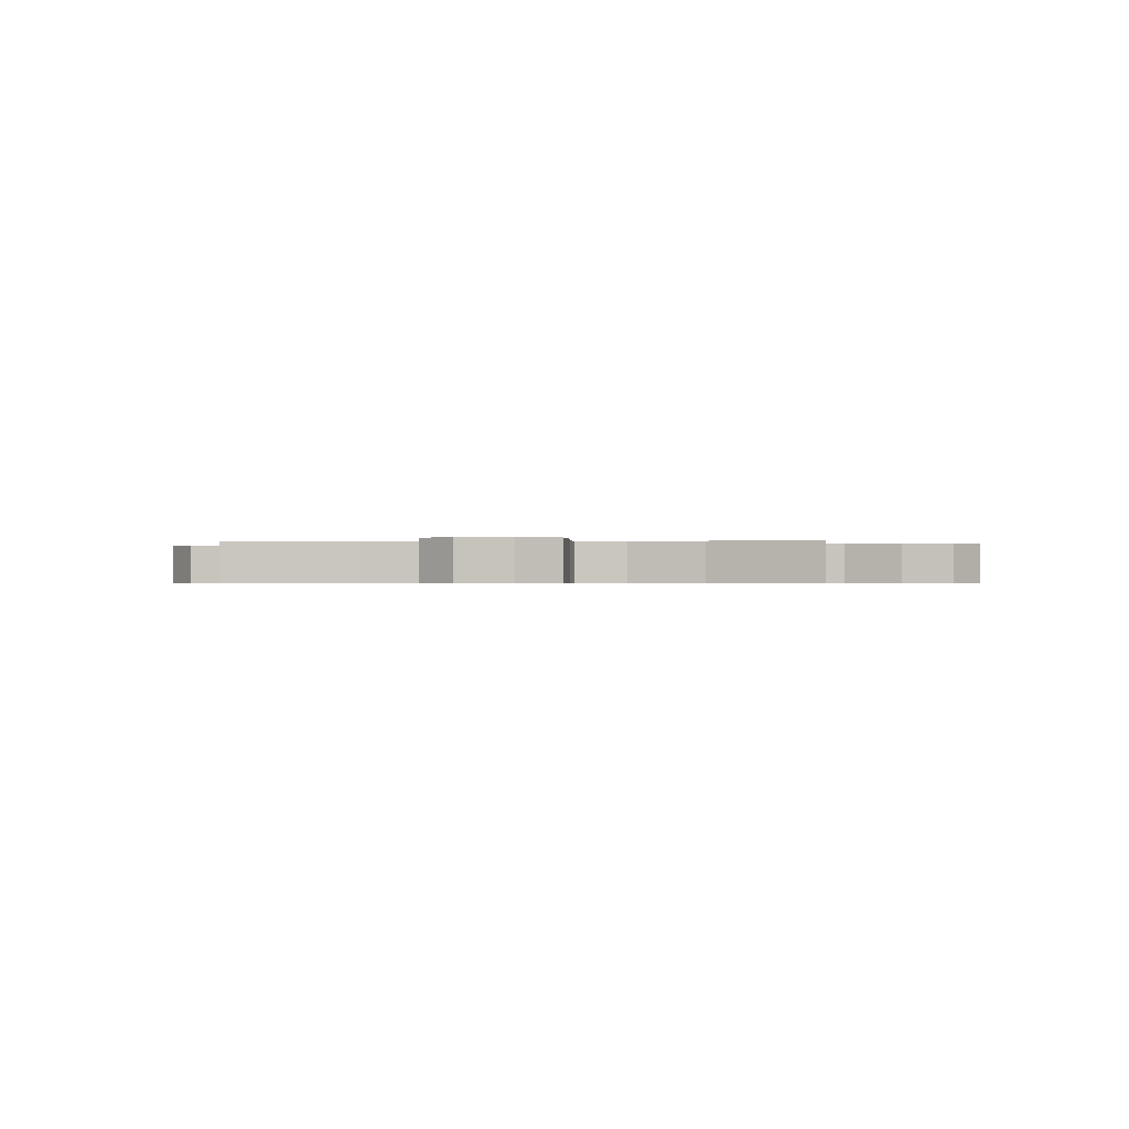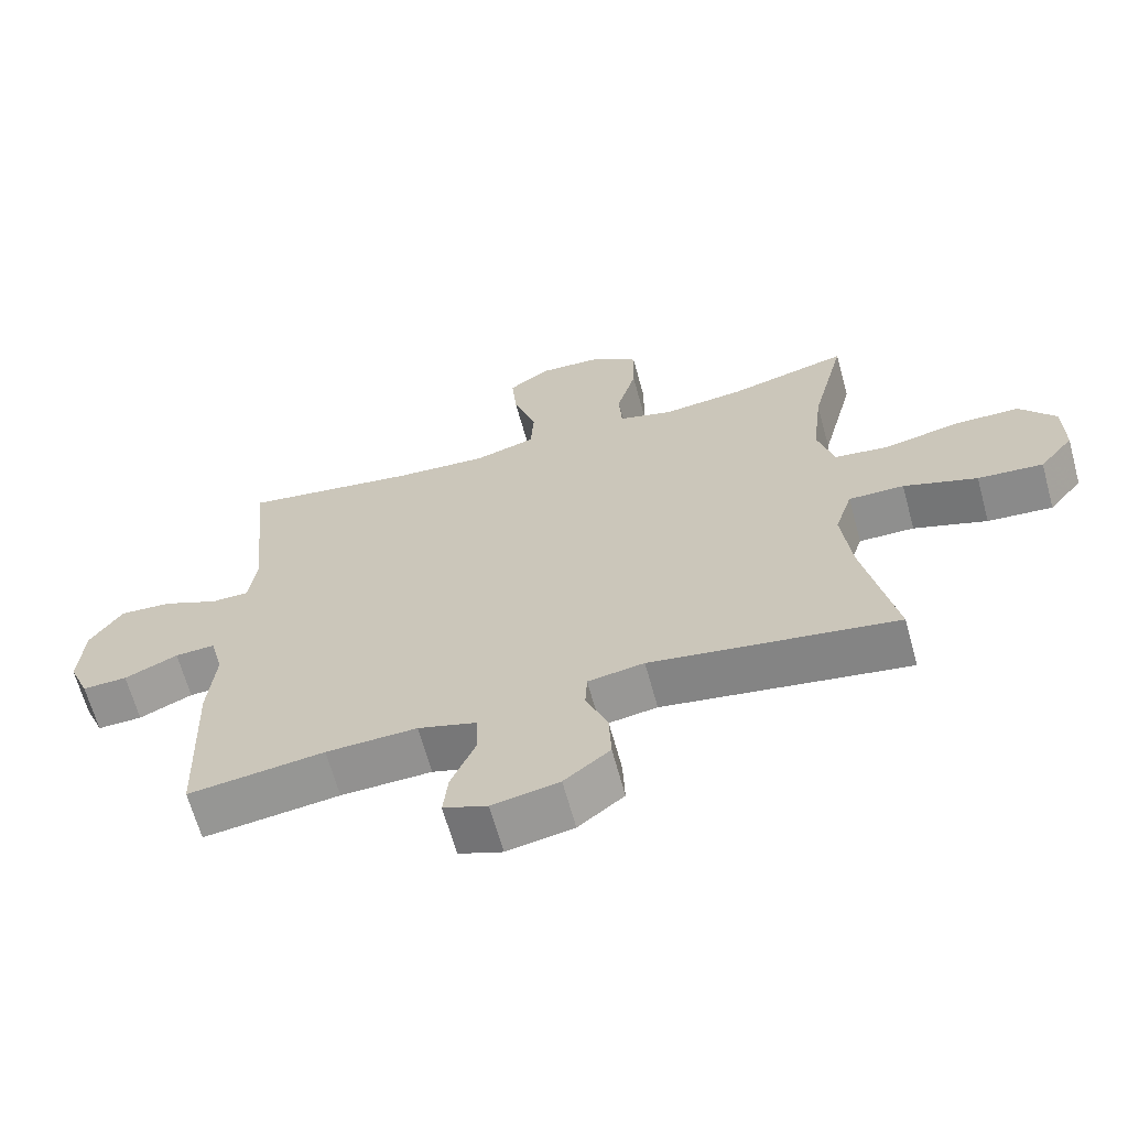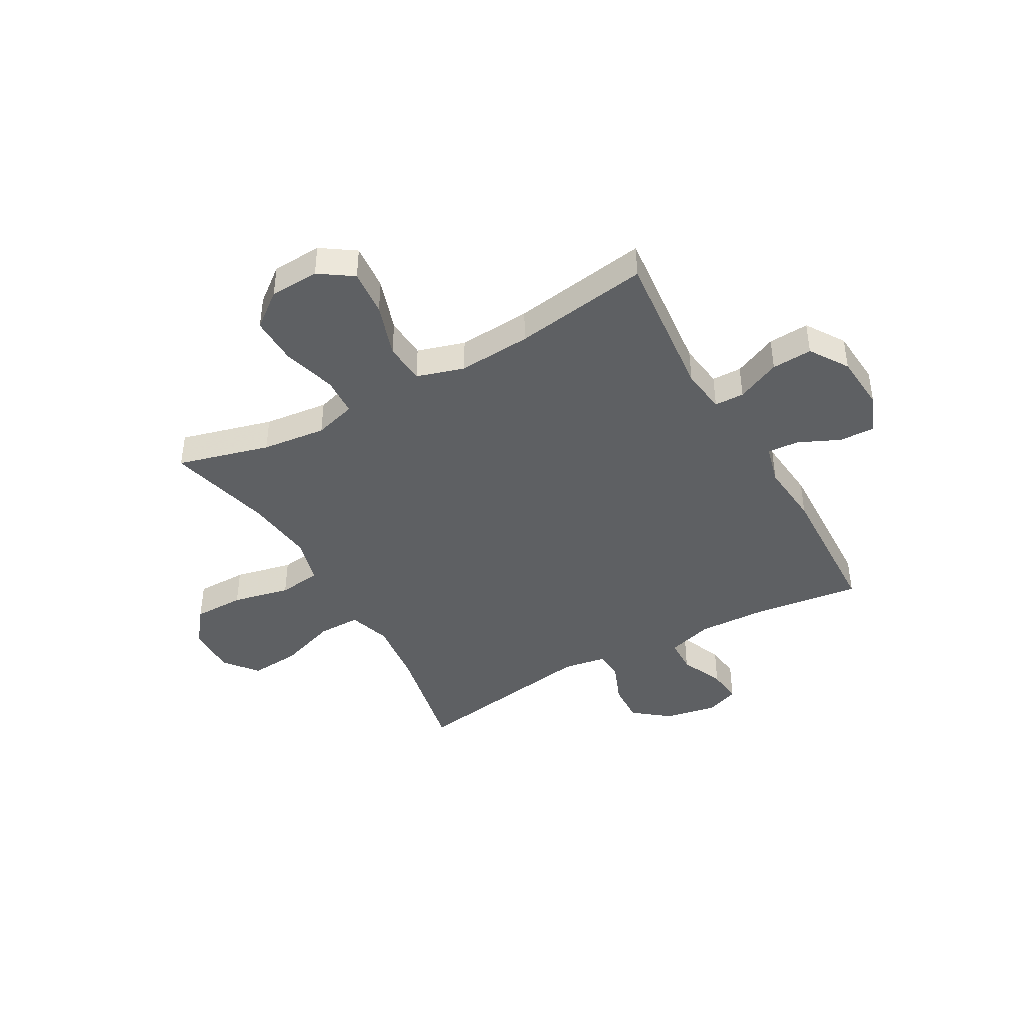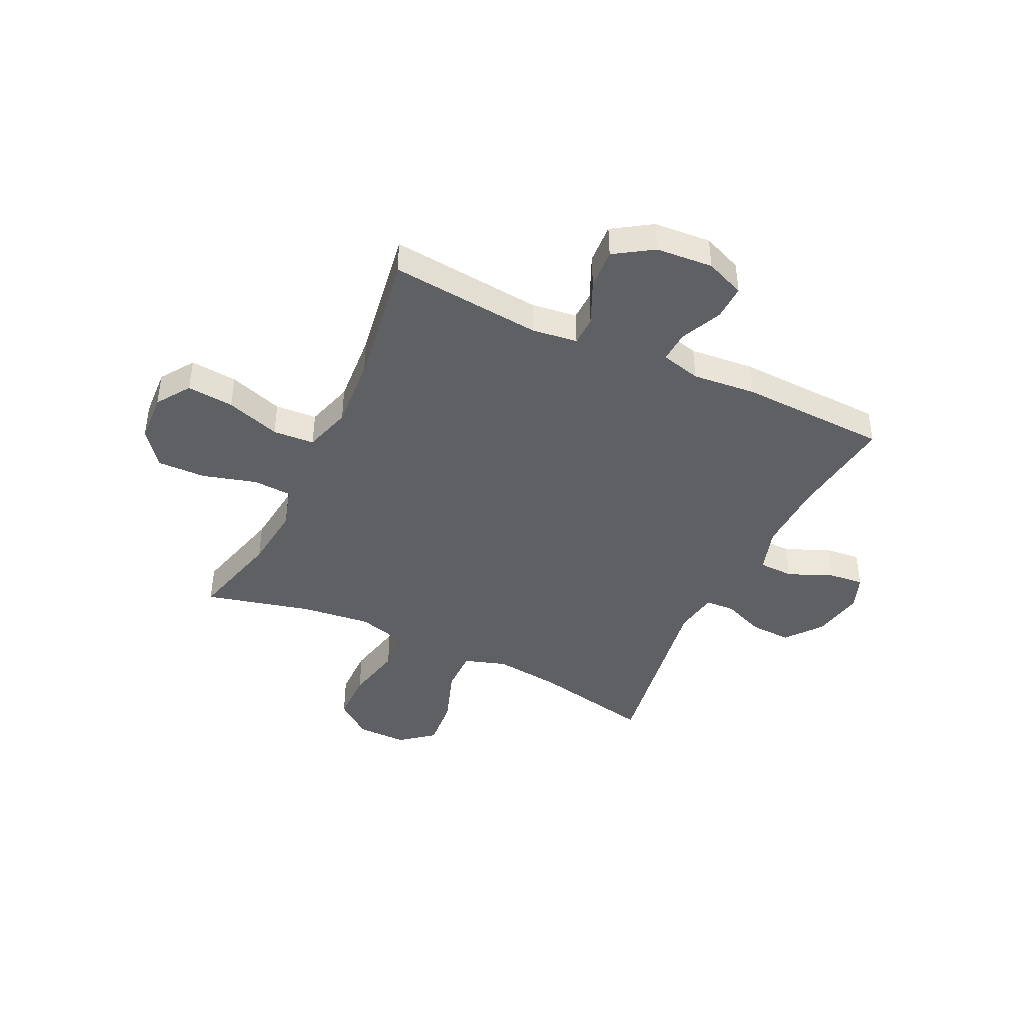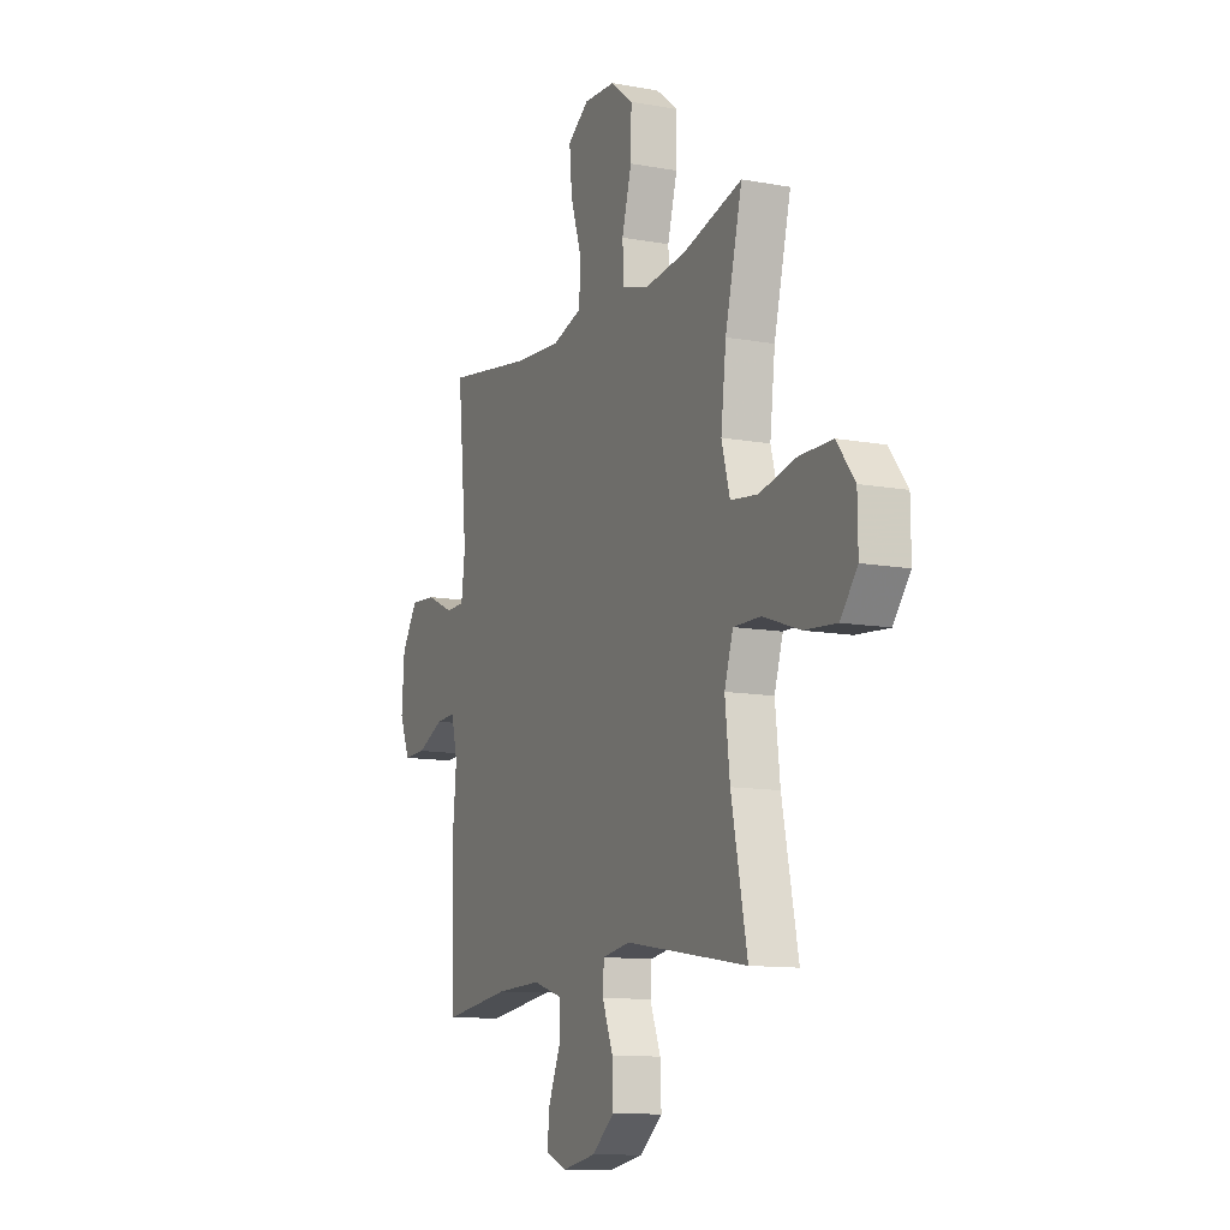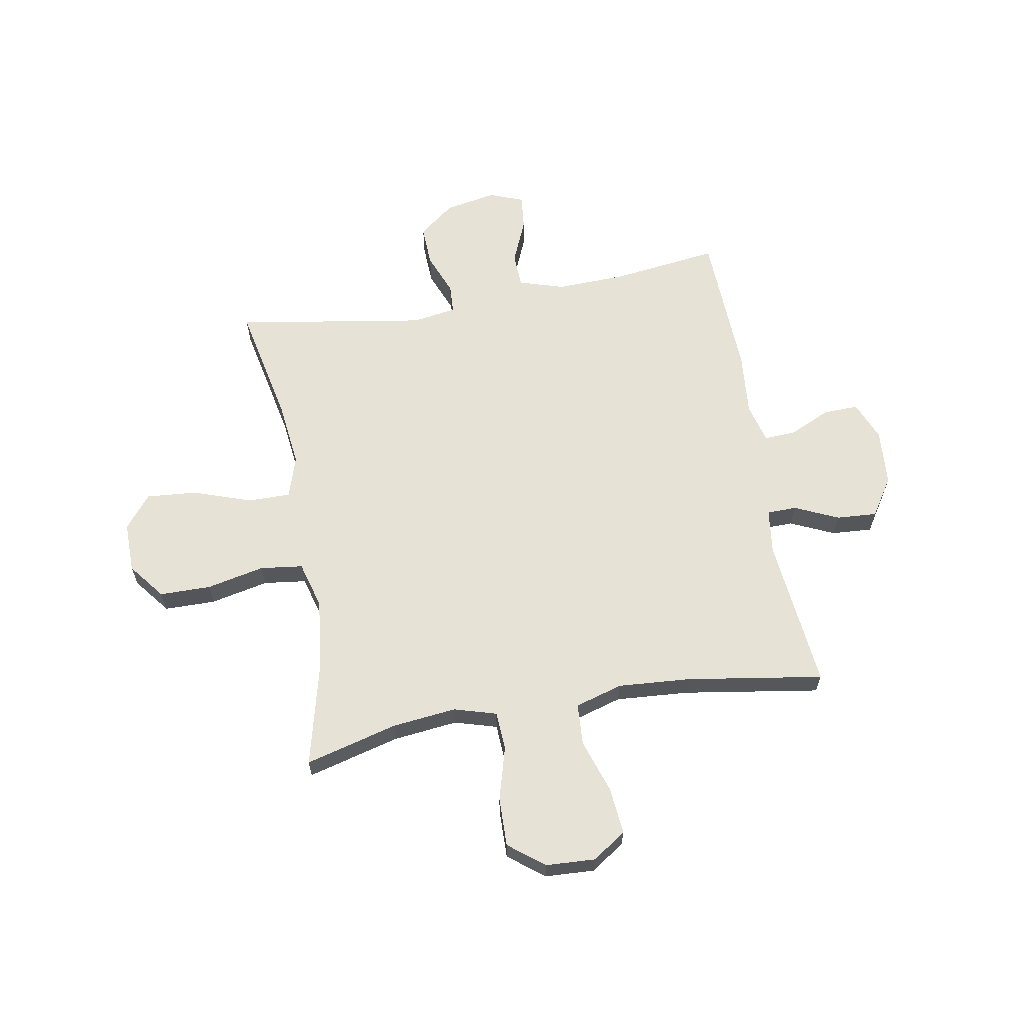
<metadata>
{"format":"obj","ext":"obj","renderer":"f3d","projection":"perspective","resolution":1024,"background":"white","views":[{"elev":-0.5,"azim":-83.8,"up":"+Y"},{"elev":-65.4,"azim":-164.7,"up":"+Z"},{"elev":-42.2,"azim":29.3,"up":"+Y"},{"elev":-42.6,"azim":64.5,"up":"+Y"},{"elev":-11.5,"azim":-113.9,"up":"+Z"},{"elev":63.0,"azim":-10.1,"up":"+Y"}]}
</metadata>
<code>
v 0.5 0.07 0.5
v 0.472 0.07 0.218
v 0.483 0.07 0.134
v 0.538 0.07 0.133
v 0.619 0.07 0.17
v 0.694 0.07 0.175
v 0.74 0.07 0.104
v 0.748 0.07 -0.001
v 0.718 0.07 -0.074
v 0.653 0.07 -0.072
v 0.576 0.07 -0.037
v 0.518 0.07 -0.034
v 0.499 0.07 -0.108
v 0.51 0.07 -0.226
v 0.5 0.07 -0.5
v 0.304 0.07 -0.475
v 0.173 0.07 -0.471
v 0.089 0.07 -0.497
v 0.087 0.07 -0.562
v 0.122 0.07 -0.644
v 0.129 0.07 -0.709
v 0.066 0.07 -0.733
v -0.03 0.07 -0.715
v -0.096 0.07 -0.663
v -0.093 0.07 -0.587
v -0.062 0.07 -0.509
v -0.065 0.07 -0.455
v -0.146 0.07 -0.442
v -0.5 0.07 -0.5
v -0.454 0.07 -0.276
v -0.44 0.07 -0.154
v -0.465 0.07 -0.076
v -0.545 0.07 -0.077
v -0.651 0.07 -0.114
v -0.745 0.07 -0.122
v -0.794 0.07 -0.061
v -0.793 0.07 0.033
v -0.741 0.07 0.1
v -0.646 0.07 0.101
v -0.539 0.07 0.078
v -0.46 0.07 0.088
v -0.436 0.07 0.175
v -0.451 0.07 0.304
v -0.5 0.07 0.5
v -0.329 0.07 0.455
v -0.21 0.07 0.442
v -0.132 0.07 0.465
v -0.128 0.07 0.537
v -0.156 0.07 0.636
v -0.158 0.07 0.726
v -0.093 0.07 0.777
v -0.001 0.07 0.782
v 0.061 0.07 0.74
v 0.053 0.07 0.653
v 0.02 0.07 0.553
v 0.025 0.07 0.476
v 0.113 0.07 0.45
v 0.248 0.07 0.46
v 0.5 0 0.5
v 0.472 0 0.218
v 0.483 0 0.134
v 0.538 0 0.133
v 0.619 0 0.17
v 0.694 0 0.175
v 0.74 0 0.104
v 0.748 0 -0.001
v 0.718 0 -0.074
v 0.653 0 -0.072
v 0.576 0 -0.037
v 0.518 0 -0.034
v 0.499 0 -0.108
v 0.51 0 -0.226
v 0.5 0 -0.5
v 0.304 0 -0.475
v 0.173 0 -0.471
v 0.089 0 -0.497
v 0.087 0 -0.562
v 0.122 0 -0.644
v 0.129 0 -0.709
v 0.066 0 -0.733
v -0.03 0 -0.715
v -0.096 0 -0.663
v -0.093 0 -0.587
v -0.062 0 -0.509
v -0.065 0 -0.455
v -0.146 0 -0.442
v -0.5 0 -0.5
v -0.454 0 -0.276
v -0.44 0 -0.154
v -0.465 0 -0.076
v -0.545 0 -0.077
v -0.651 0 -0.114
v -0.745 0 -0.122
v -0.794 0 -0.061
v -0.793 0 0.033
v -0.741 0 0.1
v -0.646 0 0.101
v -0.539 0 0.078
v -0.46 0 0.088
v -0.436 0 0.175
v -0.451 0 0.304
v -0.5 0 0.5
v -0.329 0 0.455
v -0.21 0 0.442
v -0.132 0 0.465
v -0.128 0 0.537
v -0.156 0 0.636
v -0.158 0 0.726
v -0.093 0 0.777
v -0.001 0 0.782
v 0.061 0 0.74
v 0.053 0 0.653
v 0.02 0 0.553
v 0.025 0 0.476
v 0.113 0 0.45
v 0.248 0 0.46
f 52 53 54 55
f 52 55 56
f 51 52 56
f 48 49 50 51
f 47 48 51 56
f 46 47 56 57
f 43 44 45
f 42 43 45 46
f 41 42 46 57
f 37 38 39 40
f 37 40 41
f 36 37 41
f 33 34 35 36
f 32 33 36 41
f 31 32 41 57
f 28 29 30
f 27 28 30 31
f 23 24 25 26
f 23 26 27
f 22 23 27
f 19 20 21 22
f 18 19 22 27
f 17 18 27 31
f 13 14 15 16
f 12 13 16 17
f 8 9 10 11
f 8 11 12
f 7 8 12
f 4 5 6 7
f 3 4 7 12
f 58 1 2
f 58 2 3
f 17 31 57 58
f 3 12 17 58
f 113 112 111 110
f 114 113 110
f 114 110 109
f 109 108 107 106
f 114 109 106 105
f 115 114 105 104
f 103 102 101
f 104 103 101 100
f 115 104 100 99
f 98 97 96 95
f 99 98 95
f 99 95 94
f 94 93 92 91
f 99 94 91 90
f 115 99 90 89
f 88 87 86
f 89 88 86 85
f 84 83 82 81
f 85 84 81
f 85 81 80
f 80 79 78 77
f 85 80 77 76
f 89 85 76 75
f 74 73 72 71
f 75 74 71 70
f 69 68 67 66
f 70 69 66
f 70 66 65
f 65 64 63 62
f 70 65 62 61
f 60 59 116
f 61 60 116
f 116 115 89 75
f 116 75 70 61
f 1 59 60 2
f 2 60 61 3
f 3 61 62 4
f 4 62 63 5
f 5 63 64 6
f 6 64 65 7
f 7 65 66 8
f 8 66 67 9
f 9 67 68 10
f 10 68 69 11
f 11 69 70 12
f 12 70 71 13
f 13 71 72 14
f 14 72 73 15
f 15 73 74 16
f 16 74 75 17
f 17 75 76 18
f 18 76 77 19
f 19 77 78 20
f 20 78 79 21
f 21 79 80 22
f 22 80 81 23
f 23 81 82 24
f 24 82 83 25
f 25 83 84 26
f 26 84 85 27
f 27 85 86 28
f 28 86 87 29
f 29 87 88 30
f 30 88 89 31
f 31 89 90 32
f 32 90 91 33
f 33 91 92 34
f 34 92 93 35
f 35 93 94 36
f 36 94 95 37
f 37 95 96 38
f 38 96 97 39
f 39 97 98 40
f 40 98 99 41
f 41 99 100 42
f 42 100 101 43
f 43 101 102 44
f 44 102 103 45
f 45 103 104 46
f 46 104 105 47
f 47 105 106 48
f 48 106 107 49
f 49 107 108 50
f 50 108 109 51
f 51 109 110 52
f 52 110 111 53
f 53 111 112 54
f 54 112 113 55
f 55 113 114 56
f 56 114 115 57
f 57 115 116 58
f 58 116 59 1

</code>
